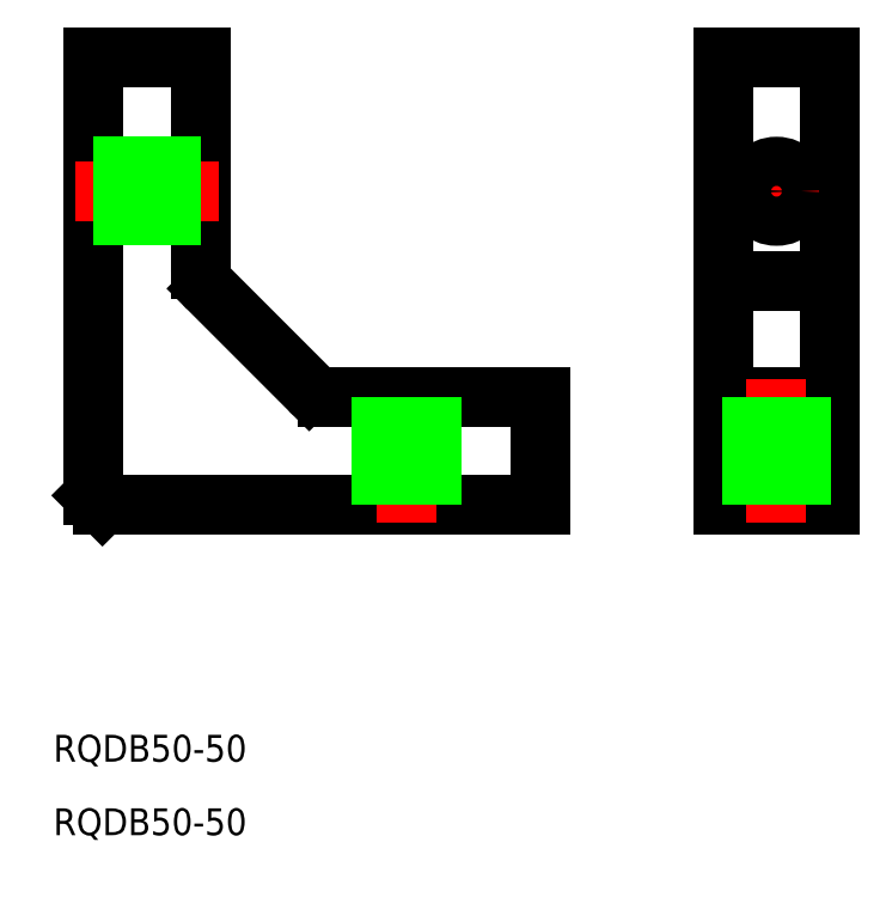
<metadata>
{"format":"dxf","ext":"dxf","renderer":"ezdxf+matplotlib","layout":"modelspace","background":"white","min_lineweight":24,"dpi":150}
</metadata>
<code>
0
SECTION
2
ENTITIES
0
LINE
8
0
10
0
20
0
30
0
11
0
21
50
31
0
0
LINE
8
0
10
0
20
50
30
0
11
12
21
50
31
0
0
LINE
8
0
10
12
20
50
30
0
11
12
21
0
31
0
0
LINE
8
0
10
12
20
0
30
0
11
0
21
0
31
0
0
LINE
8
0
10
0
20
25
30
0
11
12
21
25
31
0
0
LINE
8
CENTER
10
10.75
20
35
30
0
11
1.25
21
35
31
0
0
LINE
8
CENTER
10
6
20
39.75
30
0
11
6
21
30.25
31
0
0
CIRCLE
8
0
10
6
20
35
30
0
40
2.75
0
LINE
8
0
10
12
20
12
30
0
11
0
21
12
31
0
0
LINE
8
0
10
-70.37
20
1
30
0
11
-70.37
21
50
31
0
0
LINE
8
0
10
-70.37
20
50
30
0
11
-58.37
21
50
31
0
0
LINE
8
0
10
-58.37
20
50
30
0
11
-58.37
21
26.24
31
0
0
LINE
8
0
10
-20.37
20
12
30
0
11
-20.37
21
2e-16
31
0
0
LINE
8
0
10
-20.37
20
2e-16
30
0
11
-69.37
21
2e-16
31
0
0
LINE
8
CENTER
10
-56.37
20
35
30
0
11
-72.37
21
35
31
0
0
LINE
8
0
10
-58.37
20
37.75
30
0
11
-70.37
21
37.75
31
0
0
LINE
8
0
10
-58.37
20
32.25
30
0
11
-70.37
21
32.25
31
0
0
LINE
8
CENTER
10
-35.37
20
-2
30
0
11
-35.37
21
14
31
0
0
LINE
8
0
10
-44.13
20
12
30
0
11
-20.37
21
12
31
0
0
LINE
8
0
10
-38.12
20
2e-16
30
0
11
-38.12
21
12
31
0
0
LINE
8
0
10
-32.62
20
2e-16
30
0
11
-32.62
21
12
31
0
0
LINE
8
CENTER
10
6
20
14
30
0
11
6
21
-2
31
0
0
LINE
8
0
10
3.25
20
12
30
0
11
3.25
21
0
31
0
0
LINE
8
0
10
8.75
20
12
30
0
11
8.75
21
0
31
0
0
LINE
8
0
10
-70.37
20
1
30
0
11
-69.37
21
2e-16
31
0
0
TEXT
8
0
10
-74.86
20
-28.76
30
0
40
3
1
RQDB50-50
0
TEXT
8
0
10
-74.86
20
-36.97
30
0
40
3
1
RQDB50-50
0
LINE
8
0
10
-57.49
20
24.12
30
0
11
-46.25
21
12.88
31
0
0
ARC
8
0
10
-55.37
20
26.24
30
0
40
3
50
180
51
225
0
ARC
8
0
10
-44.13
20
15
30
0
40
3
50
225
51
270
0
ENDSEC
0
EOF

</code>
